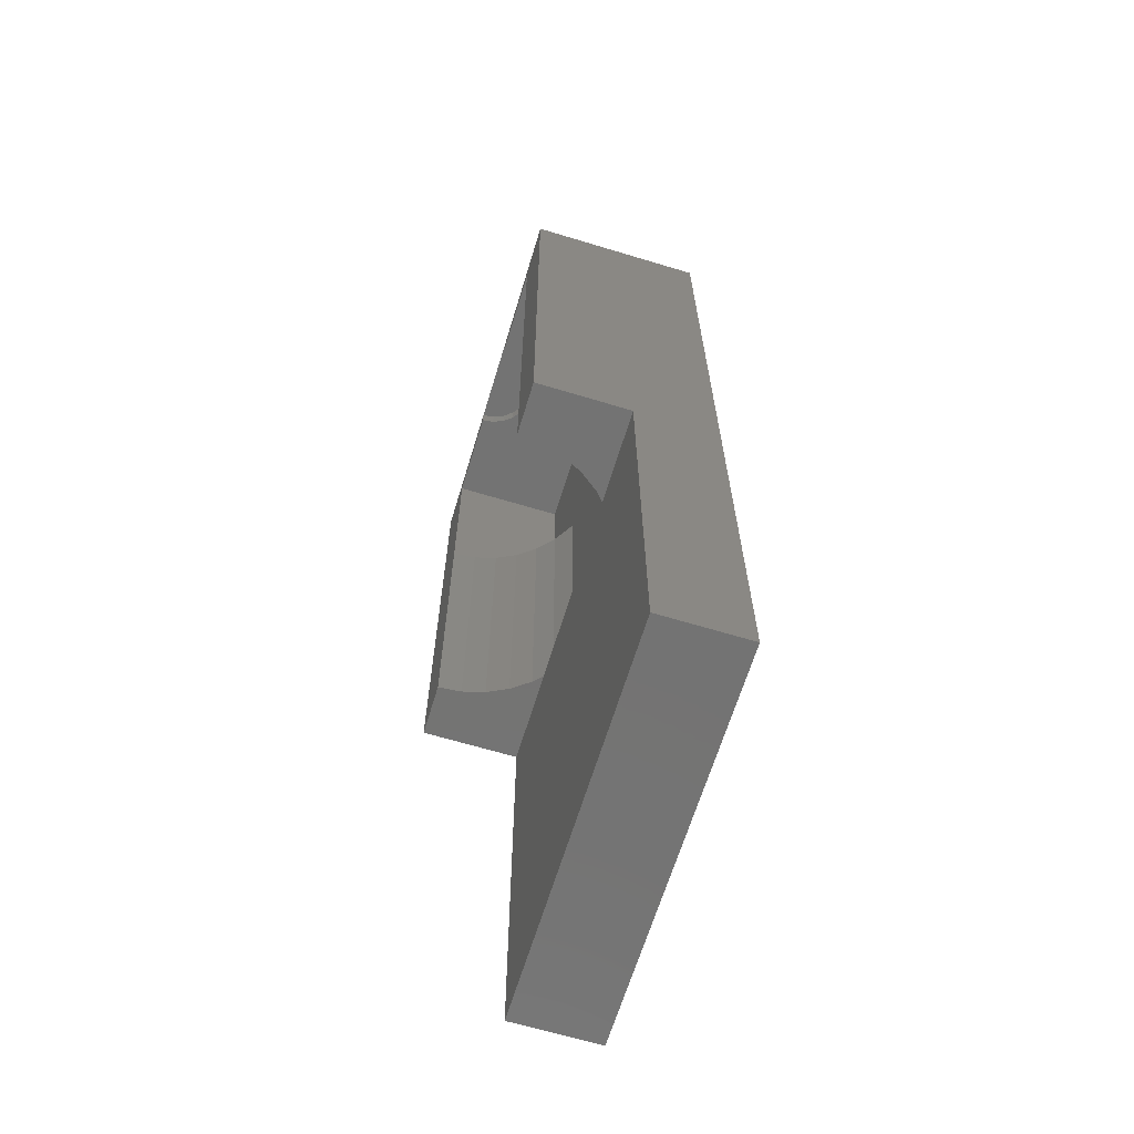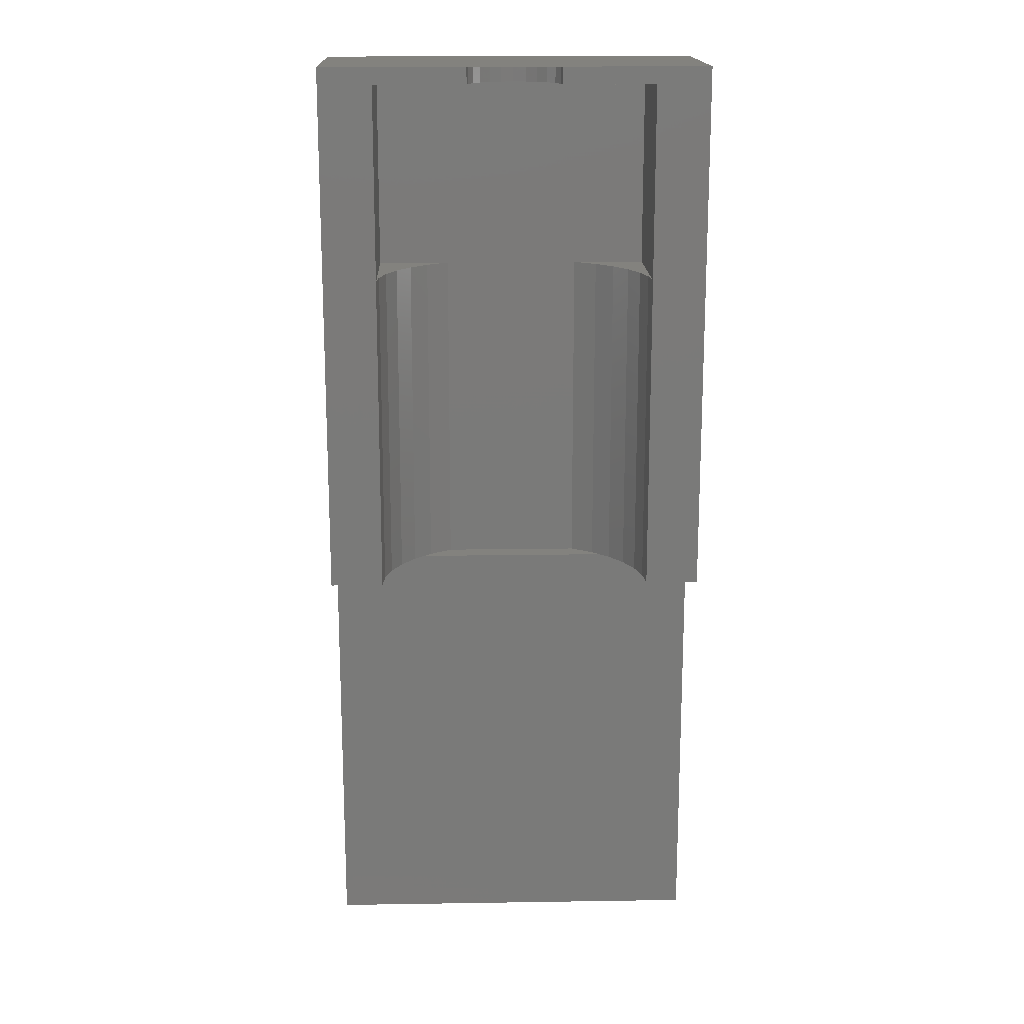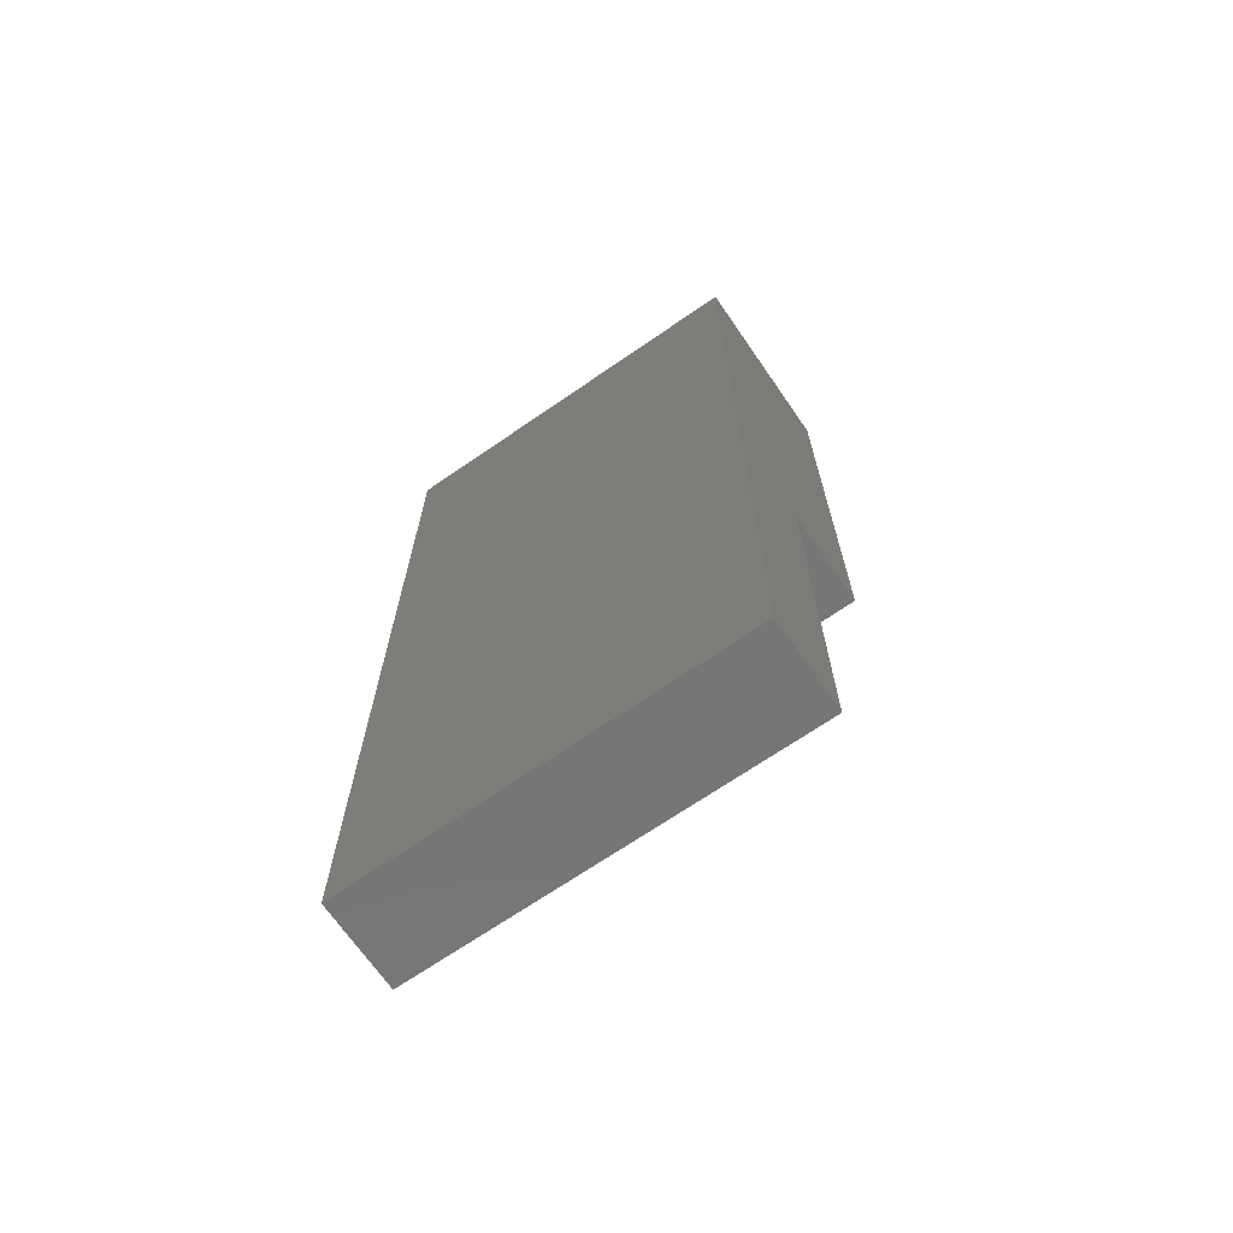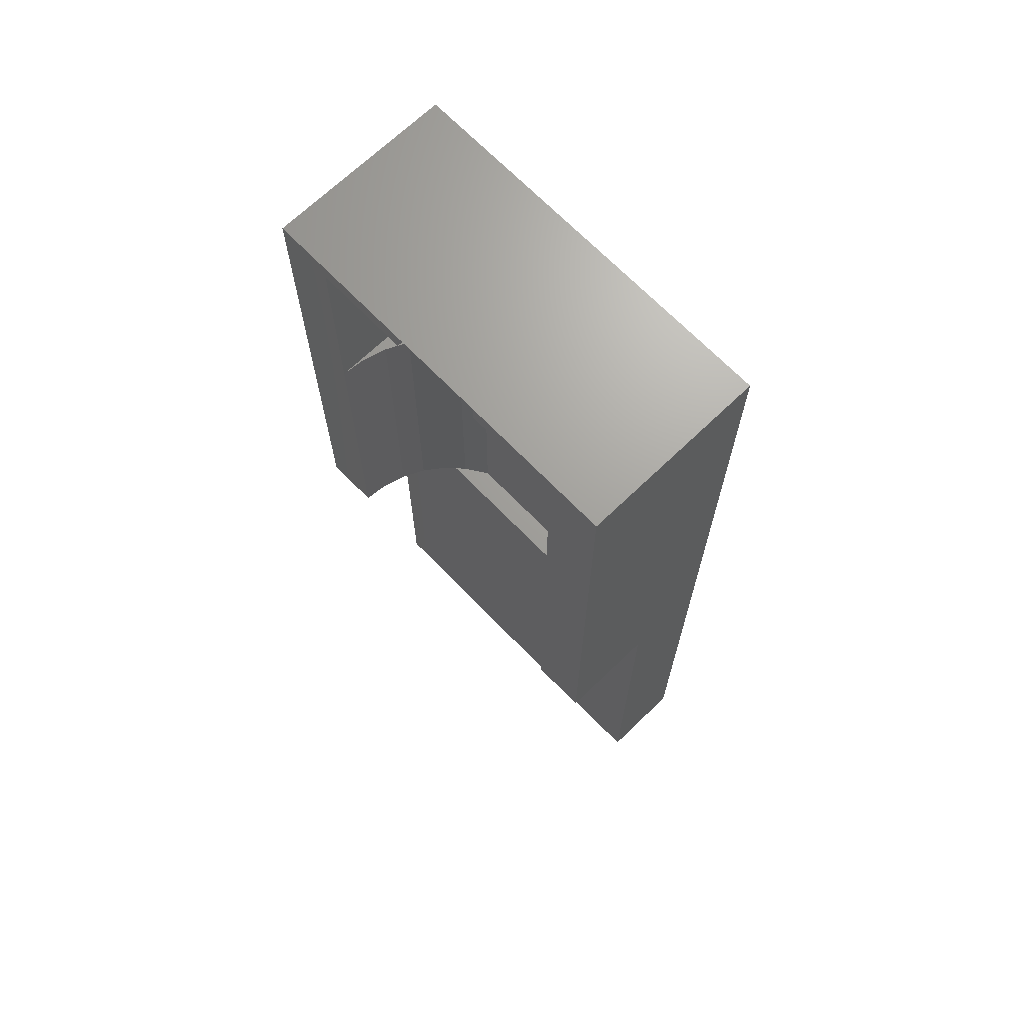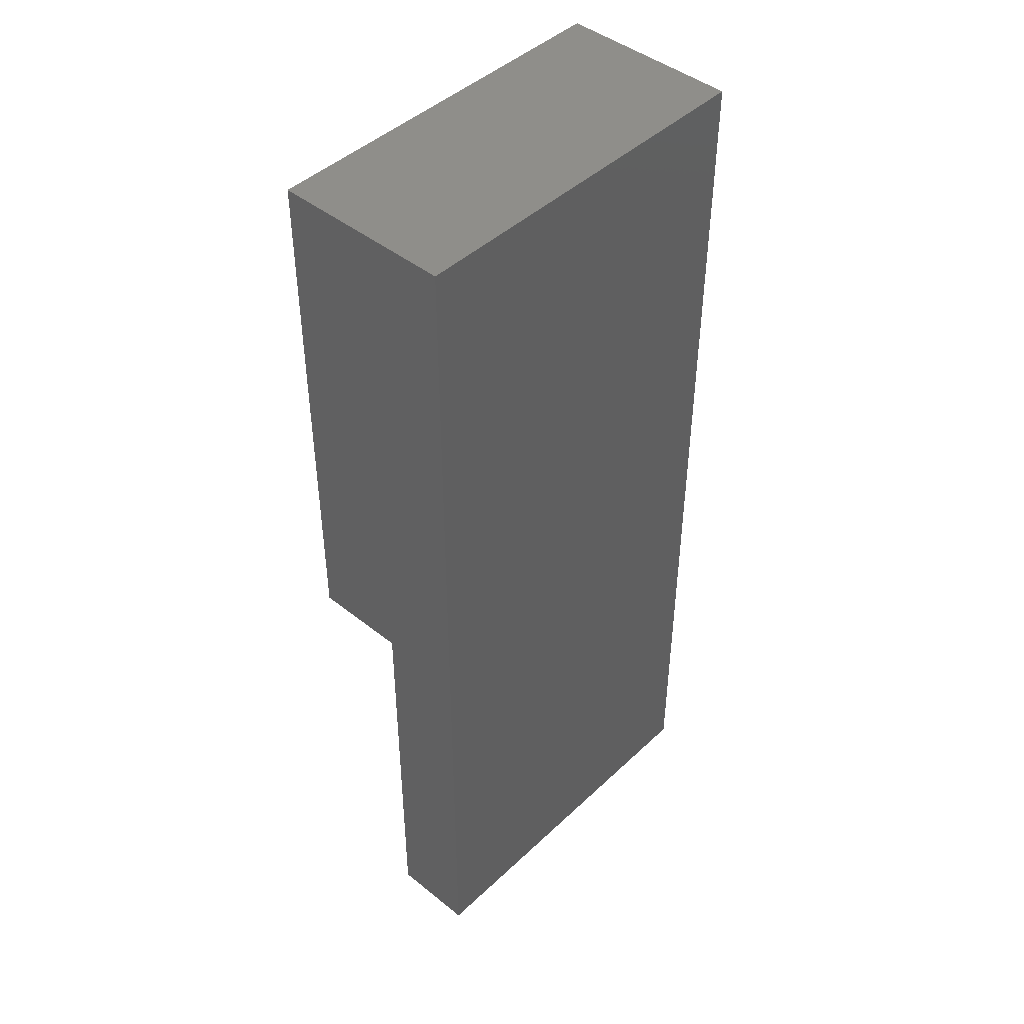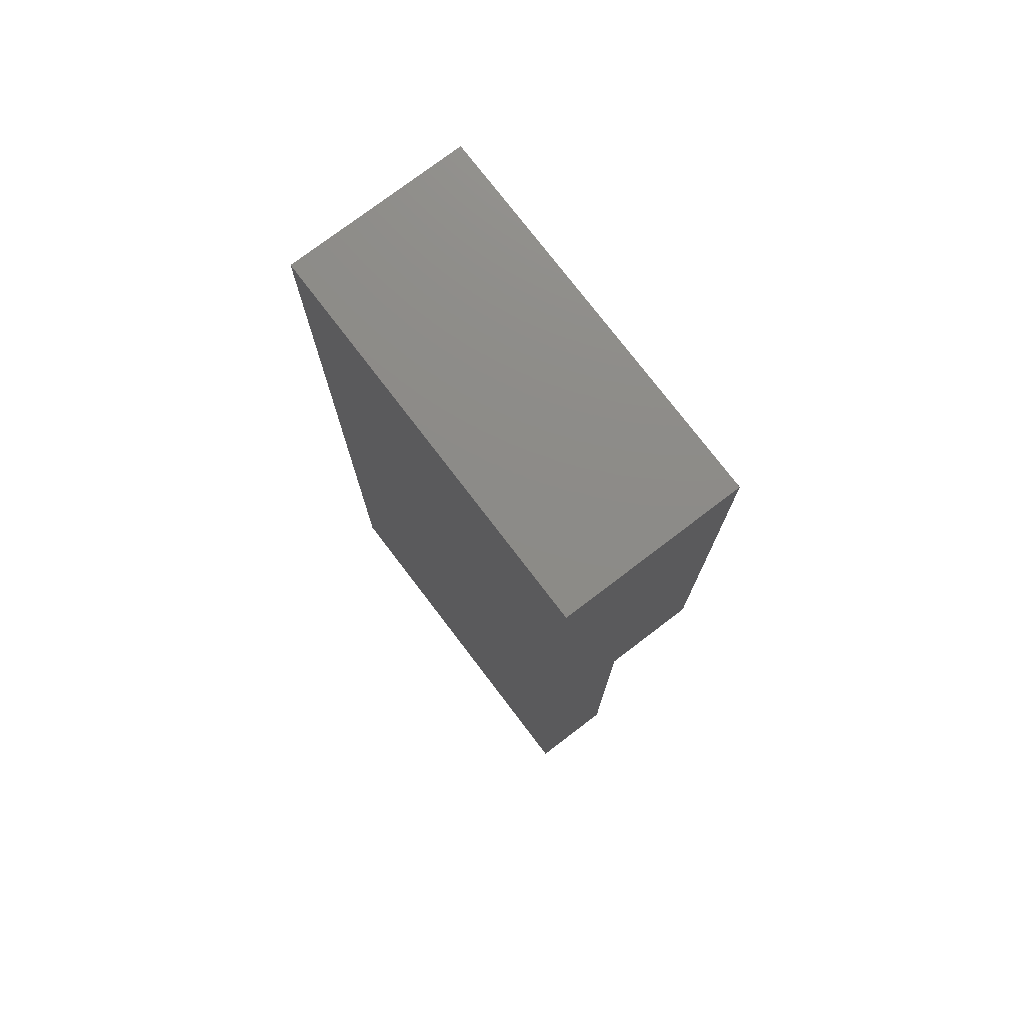
<metadata>
{"format":"stl","ext":"stl","renderer":"f3d","projection":"perspective","resolution":1024,"background":"white","views":[{"elev":-65.4,"azim":73.1,"up":"+Y"},{"elev":16.9,"azim":-1.8,"up":"+Y"},{"elev":-68.9,"azim":-145.4,"up":"+Y"},{"elev":68.5,"azim":46.0,"up":"+Y"},{"elev":44.9,"azim":132.8,"up":"+Y"},{"elev":76.0,"azim":-127.3,"up":"+Y"}]}
</metadata>
<code>
# stl→obj: 79 verts, 166 faces
v -61.89 -186.7 -4
v -79.89 -231.5 -4
v -79.89 -186.7 -4
v -61.89 -231.5 -4
v -68.98 -186.7 3.4
v -69.33 -187.5 2.944
v -68.98 -187.5 3.4
v -69.33 -186.7 2.944
v -72.79 -186.7 3.4
v -73.01 -187.5 3.931
v -72.79 -187.5 3.4
v -73.01 -186.7 3.931
v -69.79 -186.7 2.595
v -69.79 -187.5 2.595
v -68.76 -186.7 3.931
v -68.76 -187.5 3.931
v -74.04 -196.5 -1
v -77.39 -187.5 -1
v -77.39 -196.5 -1
v -64.39 -187.5 -1
v -67.74 -196.5 -1
v -64.39 -196.5 -1
v -67.74 -211.5 -1
v -74.04 -211.5 -1
v -77.39 -211.5 4.5
v -79.89 -186.7 4.5
v -79.89 -211.5 4.5
v -77.39 -196.5 4.5
v -77.39 -187.5 4.5
v -73.09 -186.7 4.5
v -73.09 -187.5 4.5
v -71.46 -186.7 2.375
v -70.89 -186.7 2.3
v -71.99 -186.7 2.595
v -72.44 -186.7 2.944
v -70.32 -186.7 2.375
v -61.89 -186.7 4.5
v -68.69 -186.7 4.5
v -64.39 -196.5 4.523
v -64.39 -196.5 4.5
v -66.73 -211.5 -0.3348
v -66.73 -196.5 -0.3348
v -75.41 -211.5 4.31e-13
v -75.86 -196.5 0.4299
v -75.86 -211.5 0.4299
v -75.06 -196.5 -0.3348
v -75.06 -211.5 -0.3348
v -76.51 -211.5 1.326
v -76.51 -196.5 1.326
v -64.78 -196.5 2.325
v -65.27 -211.5 1.326
v -64.78 -211.5 2.325
v -65.27 -196.5 1.326
v -77.29 -196.5 3.395
v -77.29 -211.5 3.395
v -77.39 -196.5 4.477
v -64.39 -187.5 4.5
v -70.32 -187.5 2.375
v -70.89 -187.5 2.3
v -68.69 -187.5 4.5
v -71.46 -187.5 2.375
v -71.99 -187.5 2.595
v -72.44 -187.5 2.944
v -66.37 -211.5 4.382e-13
v -65.92 -196.5 0.4299
v -65.92 -211.5 0.4299
v -64.39 -196.5 4.477
v -77.39 -196.5 4.523
v -77 -196.5 2.325
v -77 -211.5 2.325
v -64.49 -196.5 3.395
v -64.49 -211.5 3.395
v -61.89 -211.5 4.5
v -64.39 -211.5 4.5
v -61.89 -231.5 4.368e-13
v -61.89 -211.5 4.368e-13
v -79.89 -211.5 4.331e-13
v -79.89 -231.5 4.028e-13
v -70.89 -186.7 4.5
f 1 2 3
f 2 1 4
f 5 6 7
f 6 5 8
f 9 10 11
f 10 9 12
f 6 13 14
f 13 6 8
f 15 7 16
f 7 15 5
f 17 18 19
f 18 17 20
f 20 17 21
f 20 21 22
f 23 17 24
f 17 23 21
f 25 26 27
f 26 25 28
f 26 28 29
f 26 29 30
f 29 28 28
f 30 29 31
f 26 1 3
f 1 26 32
f 1 32 33
f 32 26 34
f 34 26 35
f 35 26 9
f 9 26 12
f 12 26 30
f 1 36 37
f 36 1 33
f 37 36 13
f 37 13 8
f 37 8 5
f 37 5 15
f 37 15 38
f 39 40 40
f 41 21 23
f 21 41 42
f 43 44 45
f 44 43 46
f 46 43 47
f 44 48 45
f 48 44 49
f 50 51 52
f 51 50 53
f 54 25 55
f 25 54 56
f 28 25 56
f 57 18 20
f 18 57 58
f 18 58 59
f 58 57 14
f 14 57 6
f 6 57 7
f 7 57 16
f 16 57 60
f 18 61 29
f 61 18 59
f 29 61 62
f 29 62 63
f 29 63 11
f 29 11 10
f 29 10 31
f 18 56 19
f 56 18 28
f 28 18 29
f 12 31 10
f 31 12 30
f 14 36 58
f 36 14 13
f 64 42 41
f 42 64 65
f 65 64 66
f 40 67 40
f 68 28 28
f 69 55 70
f 55 69 54
f 62 35 63
f 35 62 34
f 42 22 21
f 22 42 65
f 22 65 53
f 22 53 50
f 22 50 71
f 22 71 67
f 71 52 72
f 52 71 50
f 24 46 47
f 46 24 17
f 40 57 40
f 73 40 74
f 57 38 60
f 38 57 37
f 37 57 40
f 37 40 73
f 35 11 63
f 11 35 9
f 28 56 28
f 59 32 61
f 32 59 33
f 40 72 74
f 72 40 67
f 71 72 67
f 1 75 4
f 75 1 76
f 76 1 73
f 73 1 37
f 26 77 27
f 77 2 78
f 2 77 3
f 3 77 26
f 58 33 59
f 33 58 36
f 57 67 40
f 67 20 22
f 20 67 57
f 61 34 62
f 34 61 32
f 38 16 60
f 16 38 15
f 19 46 17
f 46 19 44
f 44 19 49
f 49 19 69
f 69 19 54
f 54 19 56
f 49 70 48
f 70 49 69
f 53 66 51
f 66 53 65
f 45 77 43
f 77 45 27
f 27 45 48
f 27 48 70
f 27 70 55
f 27 55 25
f 47 23 24
f 23 47 41
f 41 47 43
f 41 43 64
f 76 66 64
f 66 76 73
f 66 73 51
f 51 73 52
f 52 73 72
f 72 73 74
f 4 78 2
f 78 4 75
f 78 43 77
f 43 78 75
f 43 75 64
f 64 75 76
f 32 36 33
f 36 32 34
f 36 34 13
f 13 34 8
f 8 34 35
f 8 35 9
f 8 9 5
f 5 9 12
f 5 12 15
f 15 12 38
f 38 12 30
f 38 30 79

</code>
